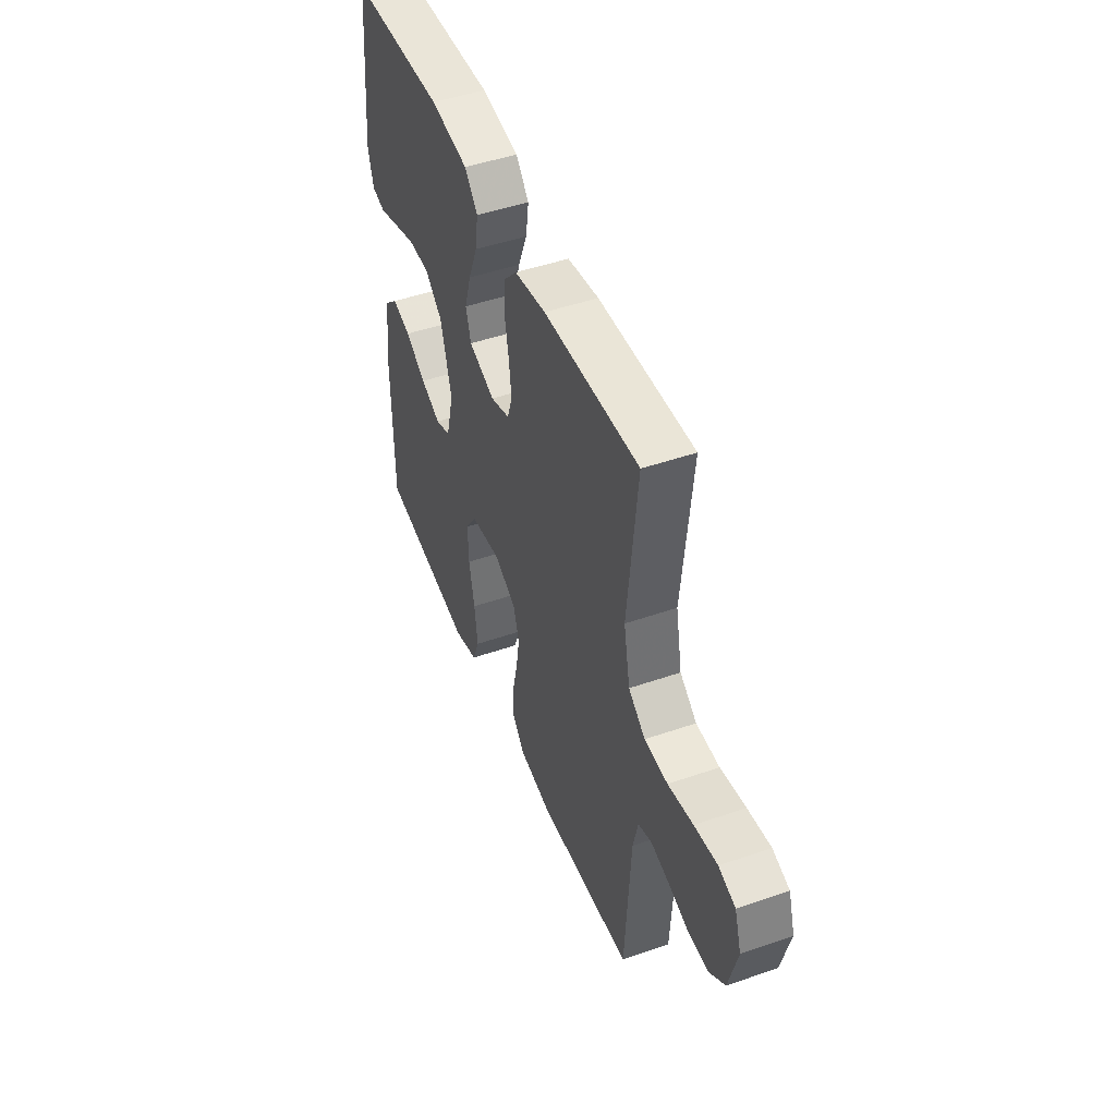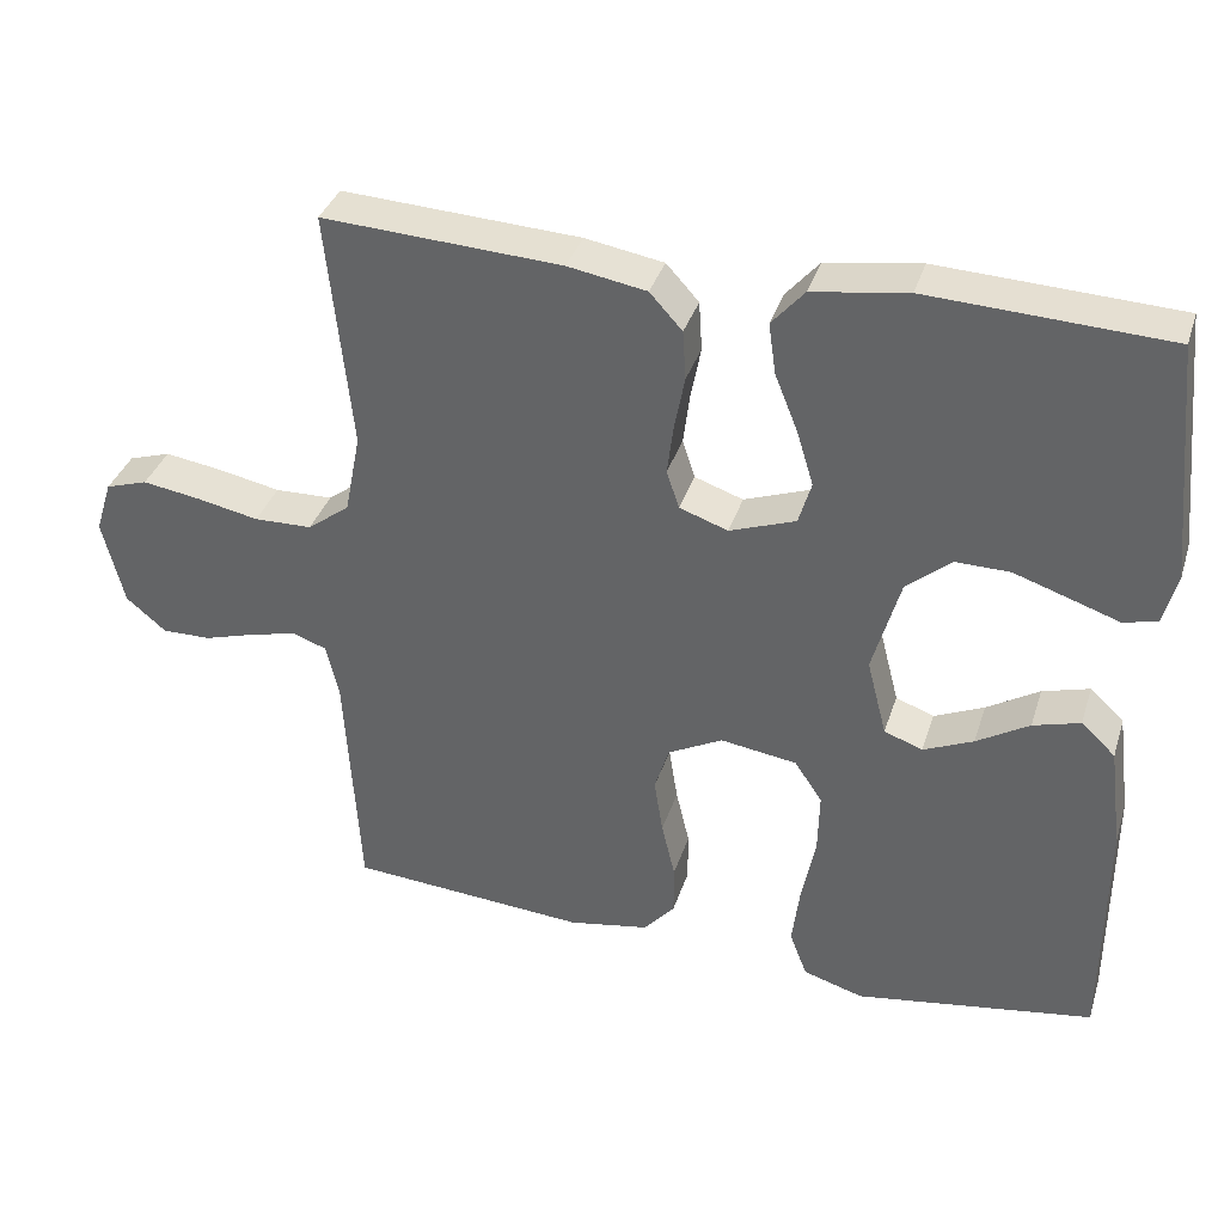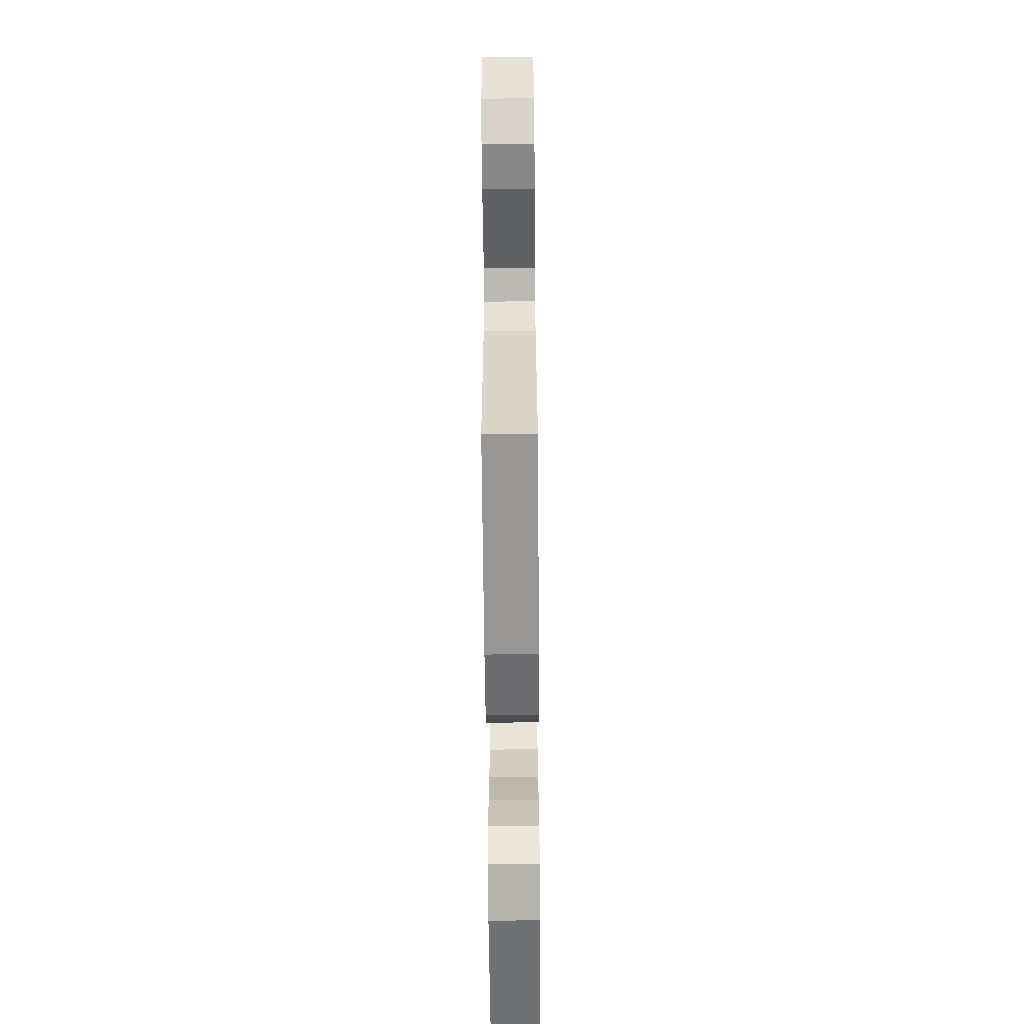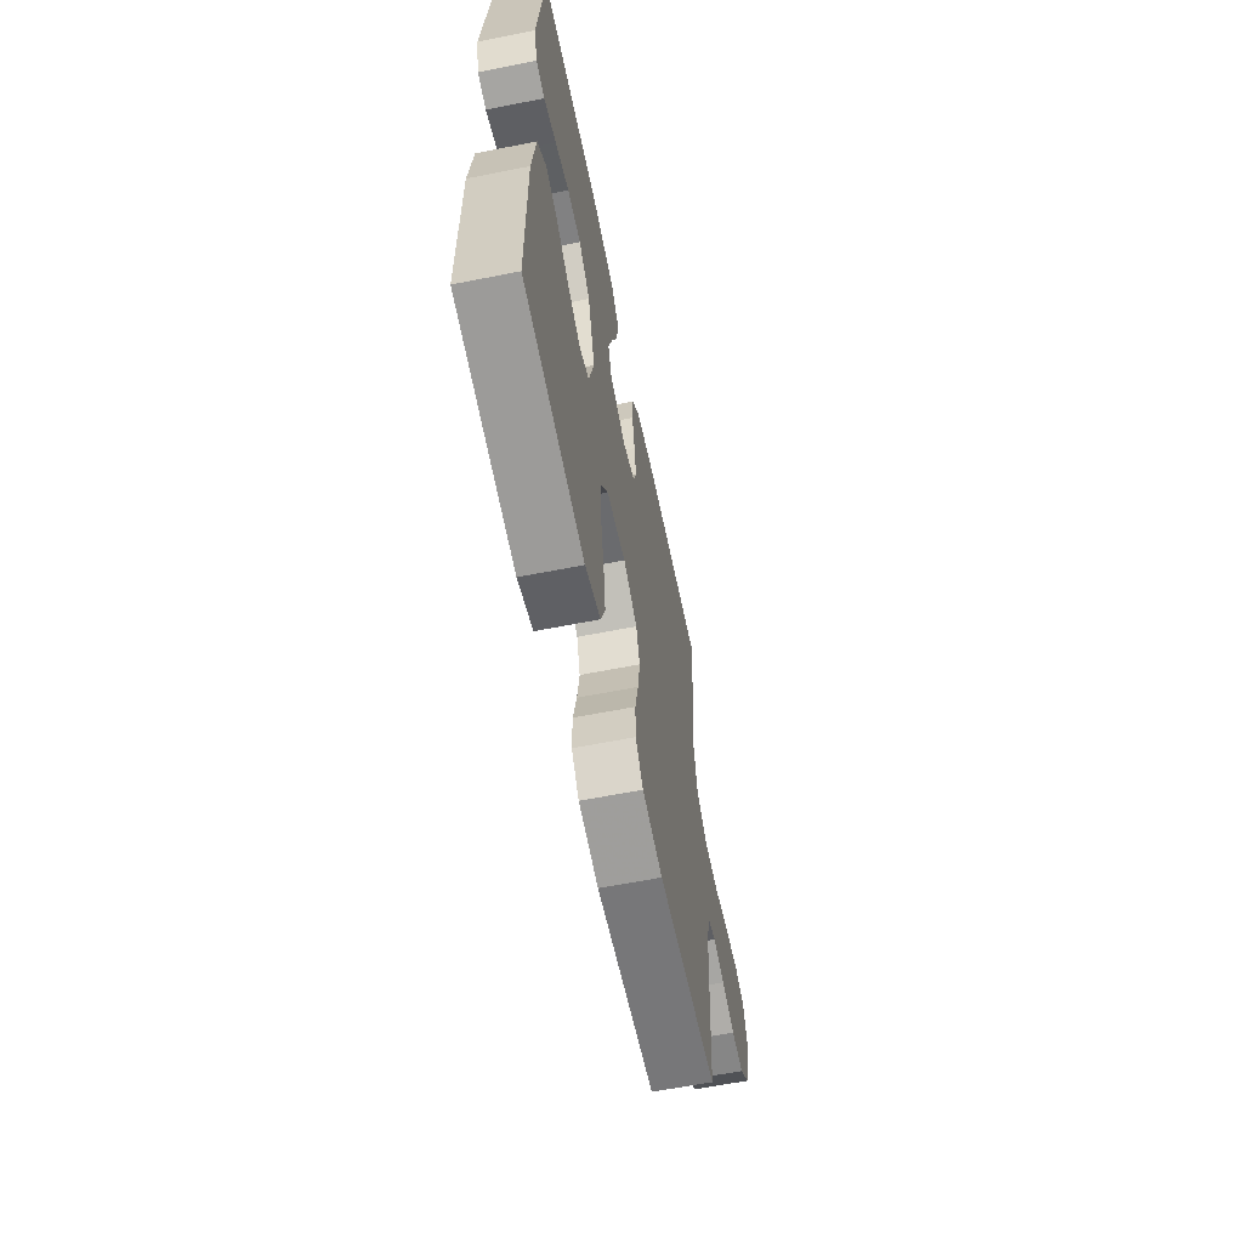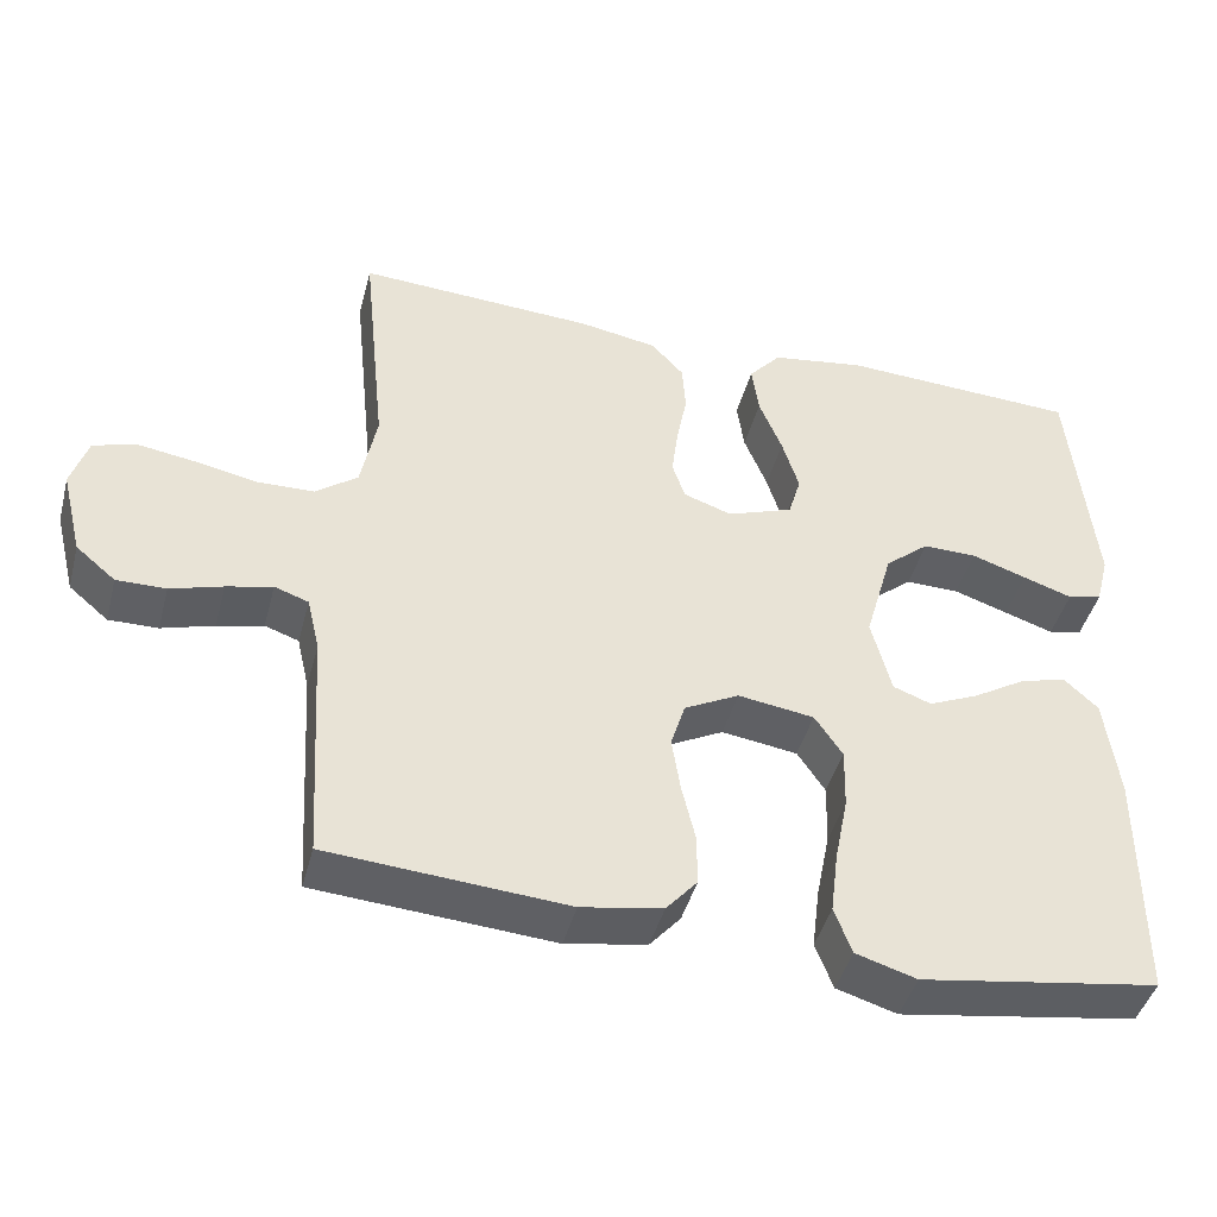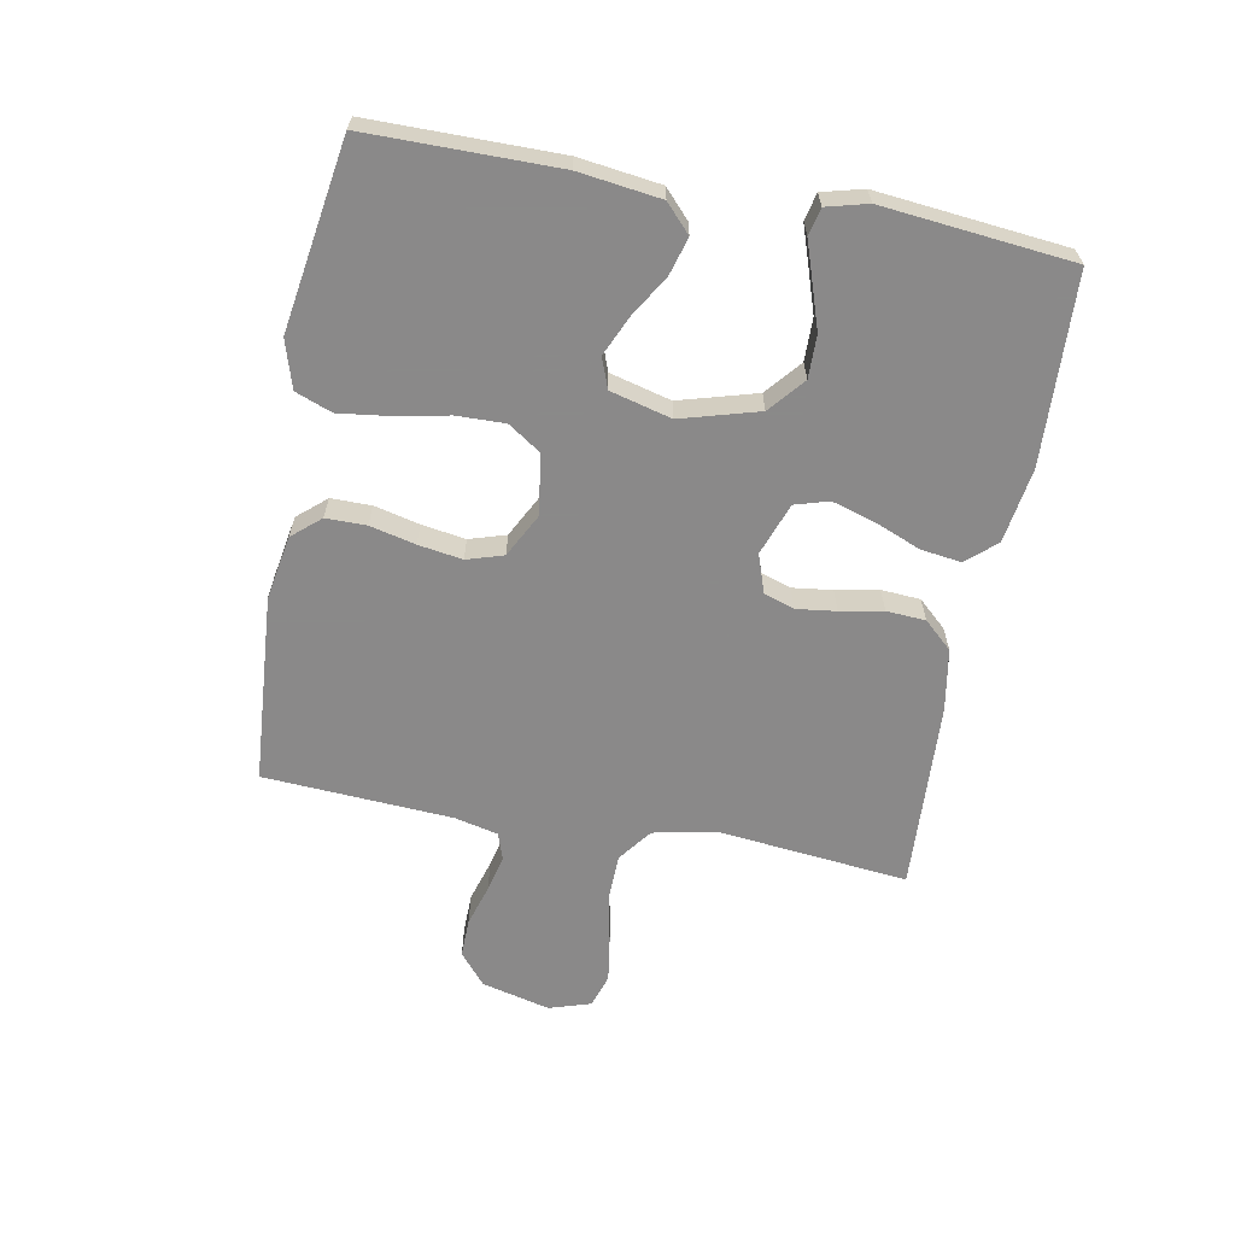
<metadata>
{"format":"obj","ext":"obj","renderer":"f3d","projection":"perspective","resolution":1024,"background":"white","views":[{"elev":47.7,"azim":68.7,"up":"+Z"},{"elev":36.0,"azim":-163.1,"up":"+Z"},{"elev":-63.8,"azim":90.5,"up":"+Z"},{"elev":-61.3,"azim":-78.5,"up":"+Z"},{"elev":-43.9,"azim":165.3,"up":"+Z"},{"elev":-63.3,"azim":-100.6,"up":"+Y"}]}
</metadata>
<code>
v -0.5 0.07 -0.5
v -0.501 0.07 -0.2
v -0.484 0.07 -0.07
v -0.441 0.07 -0.03
v -0.382 0.07 -0.047
v -0.316 0.07 -0.087
v -0.253 0.07 -0.115
v -0.205 0.07 -0.097
v -0.18 0.07 0
v -0.215 0.07 0.123
v -0.271 0.07 0.17
v -0.339 0.07 0.169
v -0.408 0.07 0.146
v -0.47 0.07 0.125
v -0.513 0.07 0.135
v -0.53 0.07 0.2
v -0.5 0.07 0.5
v -0.2 0.07 0.514
v -0.081 0.07 0.496
v -0.04 0.07 0.449
v -0.049 0.07 0.385
v -0.078 0.07 0.313
v -0.099 0.07 0.244
v -0.083 0.07 0.19
v 0 0.07 0.16
v 0.061 0.07 0.181
v 0.077 0.07 0.229
v 0.069 0.07 0.292
v 0.056 0.07 0.36
v 0.06 0.07 0.422
v 0.101 0.07 0.467
v 0.2 0.07 0.484
v 0.5 0.07 0.5
v 0.469 0.07 0.2
v 0.489 0.07 0.098
v 0.542 0.07 0.058
v 0.615 0.07 0.056
v 0.694 0.07 0.072
v 0.766 0.07 0.083
v 0.819 0.07 0.066
v 0.84 0.07 0
v 0.813 0.07 -0.109
v 0.763 0.07 -0.151
v 0.701 0.07 -0.15
v 0.635 0.07 -0.13
v 0.577 0.07 -0.116
v 0.534 0.07 -0.131
v 0.518 0.07 -0.2
v 0.5 0.07 -0.5
v 0.2 0.07 -0.522
v 0.098 0.07 -0.504
v 0.059 0.07 -0.459
v 0.059 0.07 -0.395
v 0.076 0.07 -0.323
v 0.087 0.07 -0.253
v 0.069 0.07 -0.195
v 0 0.07 -0.159
v -0.096 0.07 -0.173
v -0.131 0.07 -0.225
v -0.129 0.07 -0.302
v -0.112 0.07 -0.387
v -0.102 0.07 -0.466
v -0.124 0.07 -0.524
v -0.2 0.07 -0.547
v -0.5 0 -0.5
v -0.501 0 -0.2
v -0.484 0 -0.07
v -0.441 0 -0.03
v -0.382 0 -0.047
v -0.316 0 -0.087
v -0.253 0 -0.115
v -0.205 0 -0.097
v -0.18 0 0
v -0.215 0 0.123
v -0.271 0 0.17
v -0.339 0 0.169
v -0.408 0 0.146
v -0.47 0 0.125
v -0.513 0 0.135
v -0.53 0 0.2
v -0.5 0 0.5
v -0.2 0 0.514
v -0.081 0 0.496
v -0.04 0 0.449
v -0.049 0 0.385
v -0.078 0 0.313
v -0.099 0 0.244
v -0.083 0 0.19
v 0 0 0.16
v 0.061 0 0.181
v 0.077 0 0.229
v 0.069 0 0.292
v 0.056 0 0.36
v 0.06 0 0.422
v 0.101 0 0.467
v 0.2 0 0.484
v 0.5 0 0.5
v 0.469 0 0.2
v 0.489 0 0.098
v 0.542 0 0.058
v 0.615 0 0.056
v 0.694 0 0.072
v 0.766 0 0.083
v 0.819 0 0.066
v 0.84 0 0
v 0.813 0 -0.109
v 0.763 0 -0.151
v 0.701 0 -0.15
v 0.635 0 -0.13
v 0.577 0 -0.116
v 0.534 0 -0.131
v 0.518 0 -0.2
v 0.5 0 -0.5
v 0.2 0 -0.522
v 0.098 0 -0.504
v 0.059 0 -0.459
v 0.059 0 -0.395
v 0.076 0 -0.323
v 0.087 0 -0.253
v 0.069 0 -0.195
v 0 0 -0.159
v -0.096 0 -0.173
v -0.131 0 -0.225
v -0.129 0 -0.302
v -0.112 0 -0.387
v -0.102 0 -0.466
v -0.124 0 -0.524
v -0.2 0 -0.547
f 4 5 6
f 3 4 6
f 2 3 6
f 1 2 6
f 64 1 6
f 63 64 6
f 62 63 6
f 61 62 6
f 60 61 6
f 59 60 6 7
f 58 59 7 8
f 57 58 8 9
f 56 57 9 10
f 52 53 54
f 51 52 54
f 50 51 54
f 49 50 54
f 48 49 54
f 47 48 54 55
f 46 47 55 56
f 43 44 45
f 42 43 45
f 41 42 45
f 40 41 45
f 39 40 45
f 38 39 45
f 37 38 45
f 36 37 45 46
f 46 56 10
f 36 46 10
f 35 36 10
f 32 33 34
f 31 32 34
f 30 31 34
f 29 30 34
f 28 29 34
f 27 28 34 35
f 20 21 22
f 19 20 22
f 18 19 22
f 17 18 22
f 16 17 22
f 15 16 22
f 14 15 22
f 13 14 22
f 12 13 22
f 11 12 22 23
f 10 11 23 24
f 26 27 35
f 25 26 35
f 25 35 10
f 10 24 25
f 70 69 68
f 70 68 67
f 70 67 66
f 70 66 65
f 70 65 128
f 70 128 127
f 70 127 126
f 70 126 125
f 70 125 124
f 71 70 124 123
f 72 71 123 122
f 73 72 122 121
f 74 73 121 120
f 118 117 116
f 118 116 115
f 118 115 114
f 118 114 113
f 118 113 112
f 119 118 112 111
f 120 119 111 110
f 109 108 107
f 109 107 106
f 109 106 105
f 109 105 104
f 109 104 103
f 109 103 102
f 109 102 101
f 110 109 101 100
f 74 120 110
f 74 110 100
f 74 100 99
f 98 97 96
f 98 96 95
f 98 95 94
f 98 94 93
f 98 93 92
f 99 98 92 91
f 86 85 84
f 86 84 83
f 86 83 82
f 86 82 81
f 86 81 80
f 86 80 79
f 86 79 78
f 86 78 77
f 86 77 76
f 87 86 76 75
f 88 87 75 74
f 99 91 90
f 99 90 89
f 74 99 89
f 89 88 74
f 1 65 66 2
f 2 66 67 3
f 3 67 68 4
f 4 68 69 5
f 5 69 70 6
f 6 70 71 7
f 7 71 72 8
f 8 72 73 9
f 9 73 74 10
f 10 74 75 11
f 11 75 76 12
f 12 76 77 13
f 13 77 78 14
f 14 78 79 15
f 15 79 80 16
f 16 80 81 17
f 17 81 82 18
f 18 82 83 19
f 19 83 84 20
f 20 84 85 21
f 21 85 86 22
f 22 86 87 23
f 23 87 88 24
f 24 88 89 25
f 25 89 90 26
f 26 90 91 27
f 27 91 92 28
f 28 92 93 29
f 29 93 94 30
f 30 94 95 31
f 31 95 96 32
f 32 96 97 33
f 33 97 98 34
f 34 98 99 35
f 35 99 100 36
f 36 100 101 37
f 37 101 102 38
f 38 102 103 39
f 39 103 104 40
f 40 104 105 41
f 41 105 106 42
f 42 106 107 43
f 43 107 108 44
f 44 108 109 45
f 45 109 110 46
f 46 110 111 47
f 47 111 112 48
f 48 112 113 49
f 49 113 114 50
f 50 114 115 51
f 51 115 116 52
f 52 116 117 53
f 53 117 118 54
f 54 118 119 55
f 55 119 120 56
f 56 120 121 57
f 57 121 122 58
f 58 122 123 59
f 59 123 124 60
f 60 124 125 61
f 61 125 126 62
f 62 126 127 63
f 63 127 128 64
f 64 128 65 1

</code>
